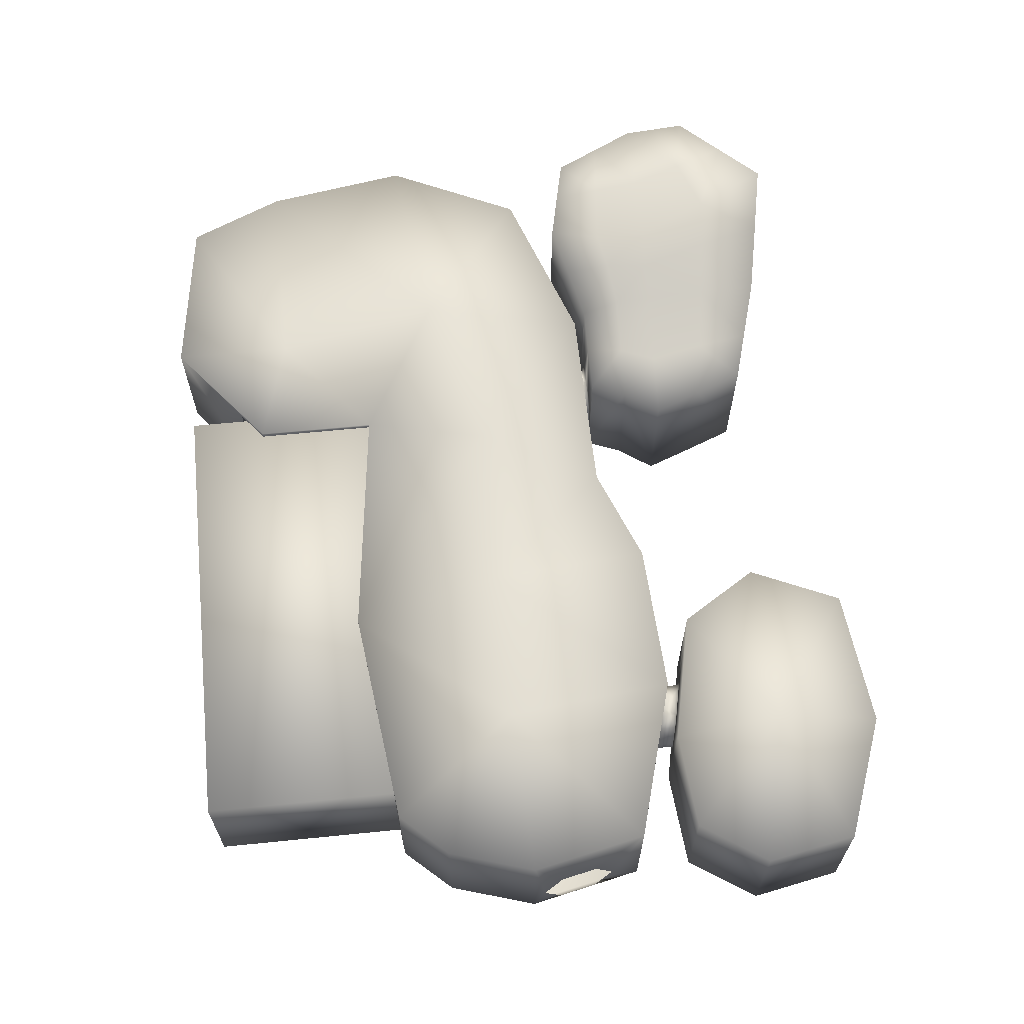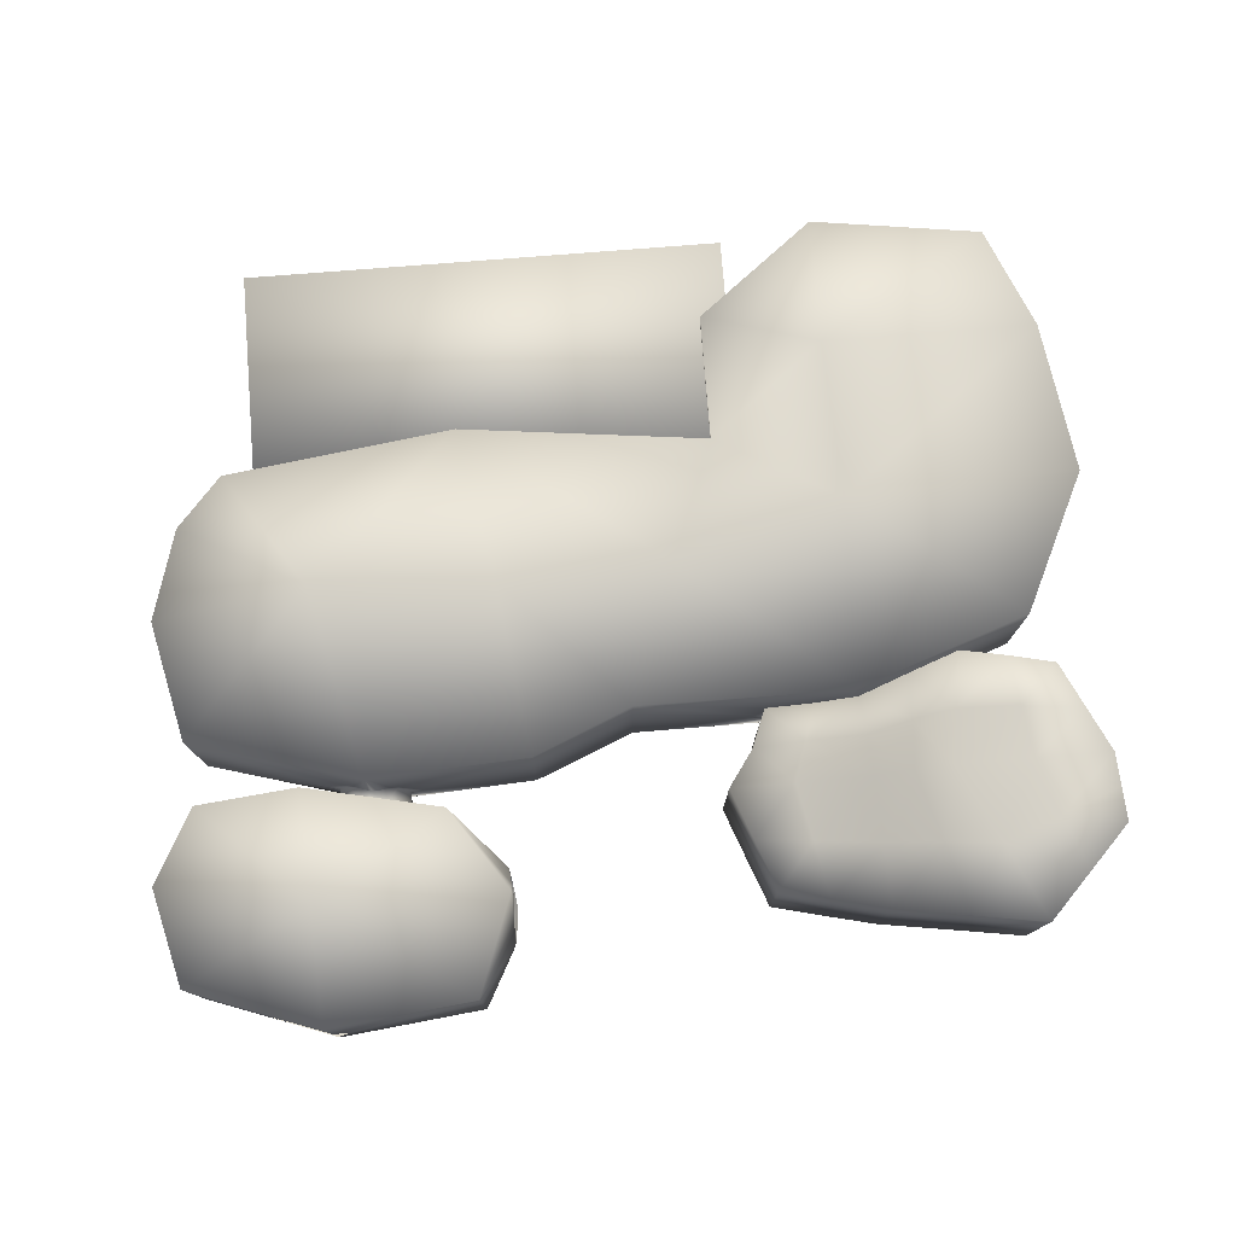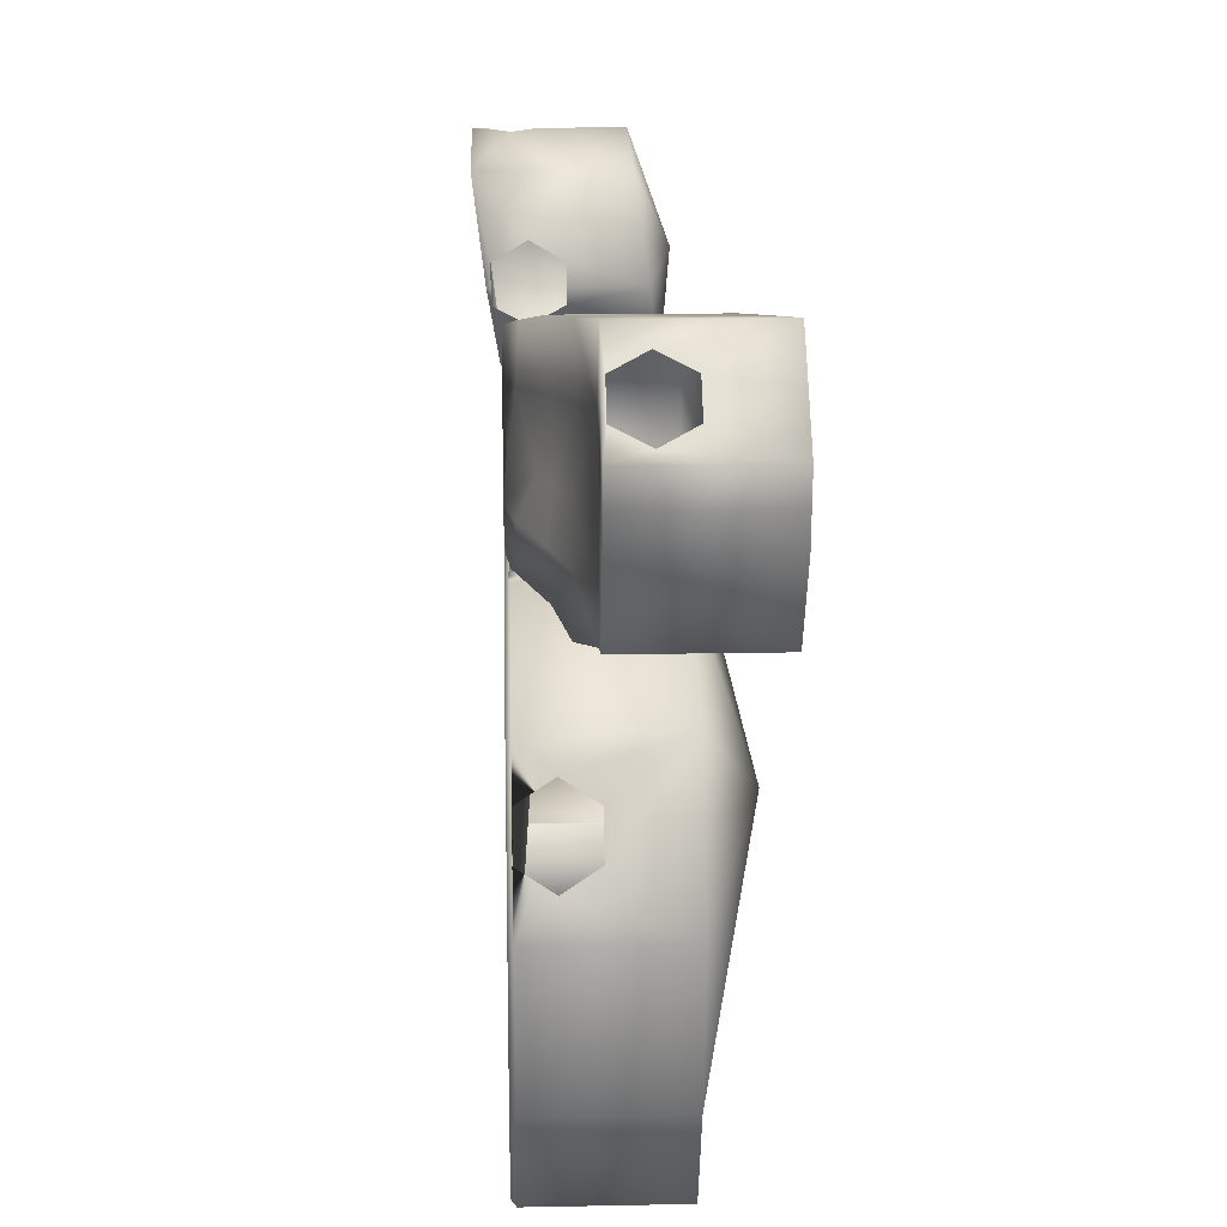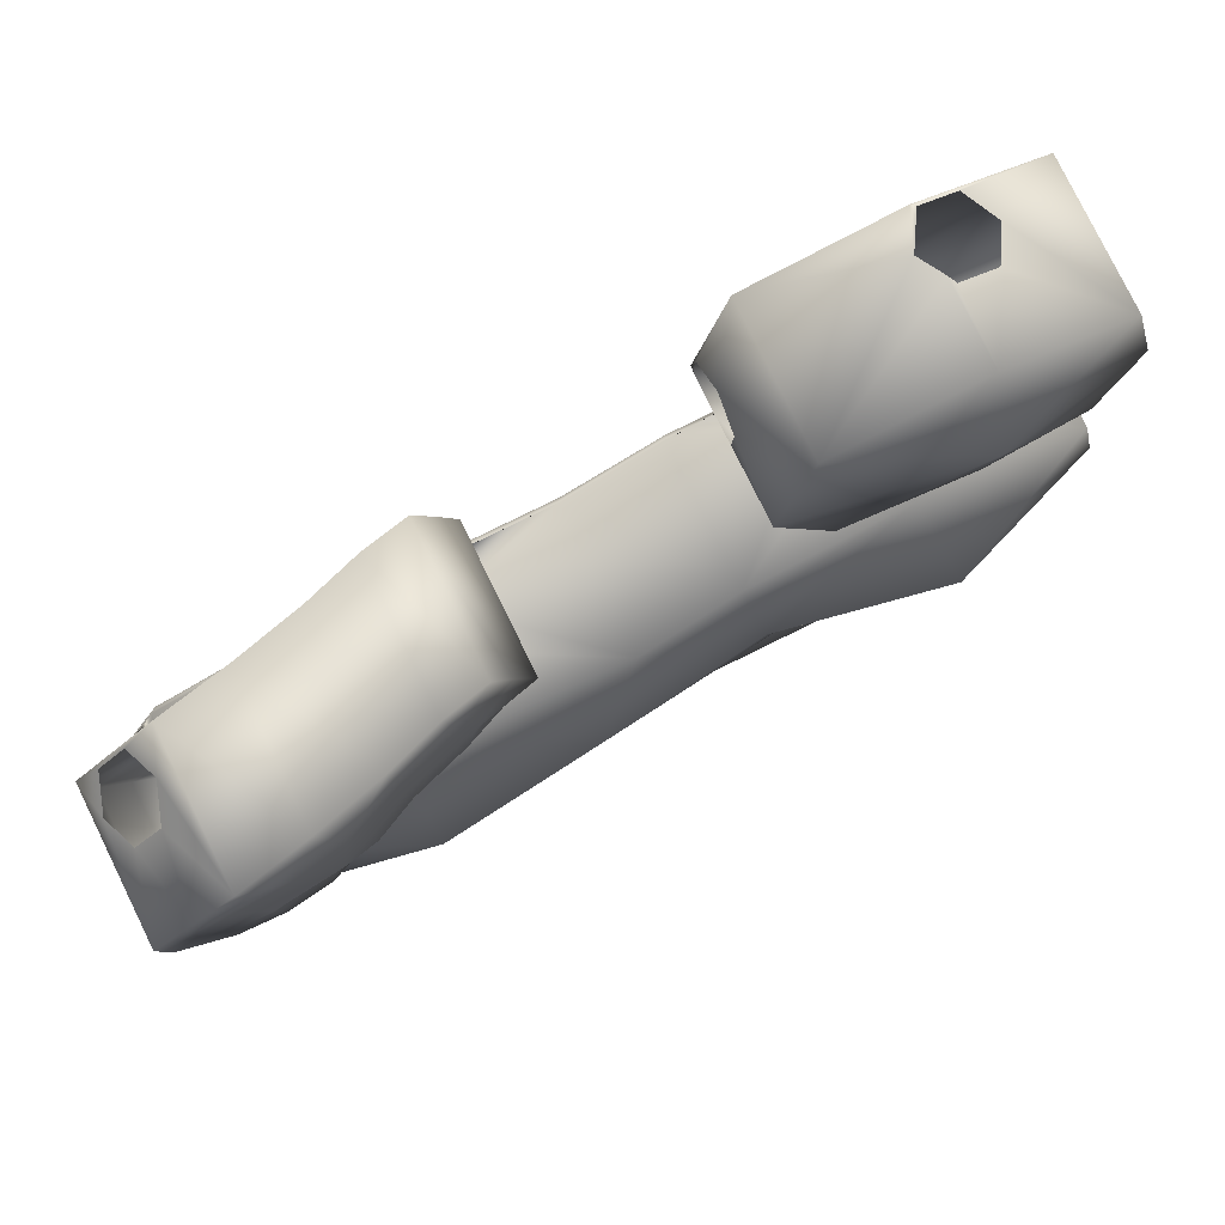
<metadata>
{"format":"obj","ext":"obj","renderer":"f3d","projection":"perspective","resolution":1024,"background":"white","views":[{"elev":64.2,"azim":84.2,"up":"+Z"},{"elev":77.4,"azim":175.5,"up":"+Z"},{"elev":18.2,"azim":-92.1,"up":"+Y"},{"elev":80.0,"azim":-26.2,"up":"+Y"}]}
</metadata>
<code>
o Cube.004
v -3450 -950 1600
v -3020 2060 1600
v 5429 517.6 1600
v 5450 2700 1600
v 1000 2700 1688
v -4.142 19.03 1666
v -1225 -950 1600
v -1217 2692 1602
v -1225 -950 100
v 3689 3206 1600
v 4960 1.537 1600
v -3699 622.2 1600
v 5718 1457 1600
v 497.9 1360 2062
v 497.9 1360 204.3
v -1225 875 295.9
v -1225 875 2205
v 4093 1351 2185
v 4093 1351 100
v 2568 -292.9 1639
v 2029 3121 1628
v 2269 1355 155.1
v 2269 1355 1832
v -2997 -2001 1600
v -6.133 -1285 1666
v -1227 -2254 1600
v 3689 3206 108.9
v 3689 3206 801.7
v -3493 1058 324.6
v -3444 1161 148.3
v -3158 1768 495.2
v -3253 1566 148.6
v -3253 1566 841.5
v -3540 958.7 494.5
v -3444 1161 841.1
v 5690 1583 494.5
v 5648 1782 148
v 5665 1701 289.5
v 5648 1782 840.8
v 5530 2329 407.5
v 5562 2180 147.8
v 5562 2180 840.6
v 5519 2379 494.1
v 2906 3540 73.97
v 2906 3540 1574
v 2718 5416 -179.3
v 2718 5416 1321
v 5384 3331 60.35
v 5384 3331 1560
v 5614 5088 -179.3
v 5614 5088 1321
v 4257 5585 -179.3
v 4257 5585 1321
v 4332 3234 99.29
v 4332 3234 1599
v 2328 4396 -46.64
v 2328 4396 1453
v 5833 4080 -62.98
v 5833 4080 1437
v 4257 4420 1745
v 4257 4420 -38.84
v 3376 3439 285.1
v 3956 3315 239.4
v 2346 4632 688.6
v 2328 4396 -4.469
v 2328 4396 688.4
v 2346 4632 -4.178
v 2362 4836 342.5
v 2349 4233 -4.135
v 2374 4038 342.7
v 2349 4233 688.7
v 4257 5585 460
v 4707 5421 545.4
v 4257 5585 -62.63
v 4307 5567 545.7
v 4707 5421 -147.4
v 4351 5551 -146.5
v 4307 5567 -147.1
v 4909 5347 201
v 4107 5569 199.3
v -3086 2711 826
v -3086 2711 2326
v -3582 4298 826
v -3582 4298 2326
v -296.3 2809 104.1
v -296.3 2809 1604
v -272.6 4621 116.9
v -272.6 4621 1617
v -2746 5177 826
v -2746 5177 2326
v -2173 2502 636.1
v -2173 2502 2249
v -3531 3615 826
v -3531 3615 2326
v 121.8 3575 100
v 121.8 3575 1600
v -1998 3615 2313
v -1998 3615 640.9
v -1317 4914 1957
v -1207 2803 160.9
v -1317 4914 456.5
v -1207 2803 1836
v -1267 3615 1985
v -1267 3615 373.7
v -3309 3163 826
v -148.2 3192 1600
v -2085 3059 2201
v -2085 3059 624
v -3309 3163 2326
v -148.2 3192 100
v -1237 3209 1995
v -1237 3209 201.4
v -3556 3957 2326
v -75.38 4098 100
v -3556 3957 826
v -75.38 4098 1600
v -2372 4396 2326
v -2372 4396 826
v -1292 4265 497.3
v -1292 4265 1997
v -3164 4738 826
v -2629 2606 2326
v -3164 4738 2326
v -2629 2606 826
v -2765 3615 826
v -2765 3615 2326
v -2697 3111 826
v -2697 3111 2326
v -2964 4176 2326
v -2964 4176 826
v -2032 5046 657.4
v -1690 2653 2065
v -1632 3615 503.1
v -2032 5046 2157
v -1690 2653 476.6
v -1632 3615 2159
v -1661 3134 432.9
v -1661 3134 2183
v -1832 4331 684
v -1832 4331 2225
v -755.7 4757 1745
v -782.9 2807 113.3
v -520.3 3594 1760
v -755.7 4757 245
v -782.9 2807 1676
v -520.3 3594 134.1
v -651.6 3200 1809
v -651.6 3200 97.25
v -638 4175 1778
v -638 4175 211.3
v -782.9 2807 155.1
v -782.9 2807 847.9
v -3063 4844 863.2
v -2921 4994 1209
v -3063 4844 1556
v -3164 4738 863.2
v -3164 4738 1556
v -3348 4543 863.4
v -3348 4543 1556
v -3491 4393 1210
v -237.3 182.5 142.7
v 57.09 182.5 118.4
v -315.7 -1200 104.8
v 2482 182.5 116.1
v 1972 182.5 130.2
v 4668 -34.42 1600
v 2568 -292.9 1600
v -4.142 19.03 1600
v 3009 182.5 100.2
v 4668 182.5 100
v -315.7 -736.2 154.6
v -315.7 182.5 154.8
v -6.133 -1285 1600
v -315.7 -1530 1600
v -322.4 -960 130.3
v 3923 3239 179.8
v 3801 3173 108.9
v 3805 3172 105.3
v 3962 3127 108.5
v 3924 3138 179.1
v 3801 3173 801.7
v 3925 3138 730.8
v 3954 3129 837.8
v 3864 3155 881.2
v 4043 3104 526.4
v 4043 3104 384.4
v 4161 3070 435.5
v 4146 3074 506.9
v 3564 3199 108.9
v 3442 3193 179.9
v 3401 3191 108.4
v 3564 3199 105.4
v 3322 3291 384.2
v 3324 3187 526.3
v 3223 3182 511.3
v 3204 3181 433
v 3324 3187 384.3
v 3442 3193 730.7
v 3564 3199 801.7
v 3503 3196 881
v 3411 3191 842.2
v 3318 3452 525.9
v 3318 3452 383.9
v 3221 3473 396.9
v 3252 3466 532.5
v 3437 3426 179.5
v 3562 3333 108.7
v 3558 3400 108.6
v 3398 3435 103.7
v 3799 3278 108.8
v 3921 3322 179.7
v 3960 3314 107
v 3800 3348 105.8
v 3800 3348 108.6
v 3562 3333 801.5
v 3437 3426 730.4
v 3430 3428 866.7
v 3558 3400 801.4
v 4040 3297 384.1
v 4040 3297 526.1
v 4098 3284 535.1
v 4128 3278 388.7
v 3921 3322 730.5
v 3799 3278 801.6
v 3800 3348 801.5
v 3920 3323 872.4
v -399.4 2695 597.2
v -399.4 2695 406.3
v -238.5 2695 470.6
v -261.6 2695 574.7
v -655.8 2747 848
v -489.1 2694 752.7
v -447.4 2694 900.8
v -617.6 2694 930.4
v -654.4 2694 848.1
v -999.3 2692 752.7
v -835.9 2769 848
v -834 2693 848.1
v -981.6 2692 951.8
v -1089 2692 406.3
v -1089 2692 597.2
v -1151 2692 611.7
v -1164 2692 393.3
v -489.1 2694 250.8
v -655.8 2747 155.2
v -654.4 2694 155.3
v -654.1 2694 146.3
v -434.1 2695 151.8
v -835.9 2769 155.2
v -999.3 2692 250.8
v -1052 2692 133.4
v -834 2693 155.3
v -402.2 2809 406
v -402.2 2809 597
v -342 2809 611.6
v -333.1 2809 392.2
v -492 2808 752.5
v -657.3 2807 847.9
v -512.4 2808 952.5
v -657.3 2807 155.1
v -492 2808 250.6
v -439.1 2809 133.1
v -655.6 2807 135.8
v -1092 2804 597
v -1092 2804 406.1
v -1166 2804 393
v -1152 2804 611.6
v -1002 2805 250.6
v -836.8 2806 155.1
v -840.2 2806 127.9
v -1057 2805 157.6
v -836.8 2806 847.9
v -1002 2805 752.5
v -975 2805 954.5
v -3450 -950 150.9
v -3391 -950 100
v -3020 2060 150.9
v -2977 2031 104.7
v 5429 517.6 150.9
v 5385 544.8 100
v 5404 2664 100
v 5450 2700 150.9
v 1000 2700 157.4
v 1026 2655 108.6
v -1217 2647 104.8
v -1217 2692 150.9
v 4960 1.537 150.9
v 4936 49.81 100
v 3700 3153 100
v 3689 3206 150.9
v -3640 628.2 104.6
v -3699 622.2 150.9
v 5718 1457 150.9
v 5665 1454 100
v 2036 3069 101.6
v 2029 3121 150.9
v -2960 -1950 100
v -2997 -2001 150.9
v -1227 -2197 100
v -1227 -2254 150.9
v -315.7 -1473 104.8
v -315.7 -1530 155.7
v 4668 -34.42 150.9
v 4668 16.86 100
f 277 31 32
f 290 191 296
f 288 280 19
f 15 161 162
f 6 17 14
f 3 18 13
f 193 197 190
f 30 292 277
f 23 5 21
f 17 2 8
f 282 40 43
f 33 31 2
f 30 29 292
f 292 29 34
f 34 35 12
f 36 293 13
f 32 30 277
f 31 277 2
f 176 180 186
f 207 189 27
f 224 181 28
f 20 11 166
f 238 237 152
f 232 227 230
f 234 239 238
f 228 244 248
f 17 6 7
f 18 3 11
f 204 62 44
f 28 199 215
f 10 201 200
f 201 21 195
f 278 16 285
f 23 14 5
f 17 12 2
f 37 41 293
f 282 43 4
f 179 290 282
f 43 42 4
f 36 38 293
f 39 36 13
f 172 161 16
f 296 195 21
f 293 38 37
f 286 242 8
f 26 25 174
f 247 246 252
f 151 269 249
f 46 68 67
f 50 79 76
f 28 225 224
f 60 55 45
f 61 56 44
f 80 72 47
f 69 70 44
f 64 57 66
f 57 64 47
f 47 68 46
f 64 68 47
f 46 67 56
f 56 67 65
f 53 73 51
f 51 79 50
f 52 78 74
f 78 52 77
f 77 52 76
f 75 53 72
f 73 53 75
f 50 76 52
f 79 51 73
f 63 176 186 219
f 213 54 44
f 209 62 206
f 44 205 204
f 205 217 216
f 214 207 27
f 226 55 221
f 222 63 219
f 60 45 57
f 61 44 54
f 74 80 52
f 52 80 46
f 46 80 47
f 47 72 53
f 69 56 65
f 44 70 45
f 45 71 57
f 70 71 45
f 57 71 66
f 69 44 56
f 89 154 153
f 125 118 130
f 146 114 150
f 273 264 267
f 131 99 134
f 129 84 123
f 83 130 121
f 84 83 160
f 135 102 100
f 259 255 257
f 144 87 88
f 91 92 132
f 153 156 121
f 89 90 154
f 154 90 155
f 153 121 89
f 271 142 100
f 152 272 274
f 100 267 266
f 146 148 110
f 129 113 84
f 83 115 130
f 83 121 158
f 121 156 158
f 83 158 160
f 160 159 84
f 98 133 139
f 142 262 85
f 85 255 86
f 259 258 152
f 178 27 290
f 200 28 10
f 242 236 239
f 15 16 161
f 165 164 22
f 166 167 20
f 170 288 19
f 22 164 169
f 175 9 163
f 25 173 174
f 188 183 182
f 213 209 208
f 191 197 196
f 177 210 27
f 218 217 226
f 10 183 4
f 261 253 256
f 245 260 151
f 8 233 5
f 152 258 231
f 230 283 5
f 175 171 9
f 41 40 282
f 63 211 176
f 62 203 193
f 28 184 10
f 221 54 222
f 284 15 22
f 41 282 293
f 170 304 288
f 19 280 294
f 292 34 12
f 286 248 247
f 290 189 192
f 237 272 152
f 278 291 16
f 284 22 295
f 178 179 180
f 206 208 209
f 216 218 215
f 223 225 226
f 176 210 177
f 179 187 186
f 236 238 239
f 249 251 252
f 257 258 259
f 272 273 274
f 290 192 191
f 253 261 244 228
f 61 54 48 58
f 222 54 212 63
f 151 249 252
f 117 97 126 129
f 293 279 3 13
f 20 6 14 23
f 141 149 120 99
f 59 58 48 49
f 87 114 116 88
f 300 298 24 26
f 245 151 252 246
f 5 233 230
f 233 232 230
f 238 235 234
f 234 8 239
f 248 283 229
f 229 228 248
f 254 227 232 257
f 204 203 62
f 10 21 201
f 263 142 151 260
f 194 198 195
f 198 201 195
f 25 6 168 173
f 233 234 235 232
f 179 178 290
f 81 124 127 105
f 296 196 195
f 286 243 242
f 252 251 286
f 252 286 247
f 283 296 21 5
f 28 215 225
f 215 218 225
f 212 211 63
f 213 212 54
f 209 44 62
f 44 45 205
f 216 202 205
f 205 45 217
f 27 210 214
f 214 208 207
f 220 223 221
f 223 226 221
f 267 102 274
f 274 273 267
f 86 255 259
f 255 254 257
f 271 270 142
f 102 145 274
f 145 152 274
f 220 185 182 223
f 100 102 267
f 99 120 140 134
f 266 265 268
f 142 263 262
f 85 256 255
f 104 112 148 146
f 178 177 27
f 200 199 28
f 215 199 198 216
f 250 240 243
f 239 8 242
f 242 241 236
f 182 185 188
f 188 4 183
f 208 214 213
f 213 44 209
f 196 296 191
f 191 190 197
f 106 147 143 96
f 226 225 218
f 10 184 183
f 9 299 301 163
f 8 234 233
f 299 300 302 301
f 88 116 149 141
f 105 127 125 93
f 51 59 60 53
f 230 229 283
f 93 125 130 115
f 240 250 268 265
f 111 138 136 103
f 47 53 60 57
f 114 95 96 116
f 169 170 19 22
f 285 16 15 284
f 138 107 97 136
f 55 226 217 45
f 105 93 94 109
f 257 232 231 258
f 104 146 150 119
f 150 114 87 144
f 91 132 102 135
f 133 104 119 139
f 95 110 106 96
f 250 243 286 251
f 93 115 113 94
f 132 92 107 138
f 42 39 13 4
f 276 9 16 291
f 126 128 109 94
f 7 6 25 26
f 108 91 135 137
f 86 145 147 106
f 283 284 295 296
f 141 101 144 88
f 28 181 184
f 81 105 109 82
f 216 198 194 202
f 115 83 84 113
f 281 282 290 289
f 128 122 82 109
f 231 235 238 152
f 182 181 224 223
f 188 185 186 187
f 221 55 54
f 98 108 137 133
f 188 187 282 4
f 275 292 12 1
f 202 194 193 203
f 117 129 123 90
f 176 211 214 210
f 7 26 24 1
f 293 282 281 294
f 137 135 100 112
f 147 145 102 111
f 256 253 254 255
f 60 59 49 55
f 14 17 8 5
f 62 193 190 206
f 295 289 290 296
f 140 136 97 117
f 120 103 136 140
f 192 189 190 191
f 286 283 248
f 246 247 248 244
f 285 284 283 286
f 89 131 134 90
f 118 139 131 89
f 267 264 265 266
f 17 7 1 12
f 95 114 146 110
f 9 171 172 16
f 290 27 189
f 147 111 103 143
f 121 130 118 89
f 20 167 168 6
f 268 250 249 269
f 145 86 259 152
f 134 140 117 90
f 286 277 278 285
f 4 13 18 10
f 242 243 240 241
f 262 261 256 85
f 119 150 144 101
f 9 276 297 299
f 268 271 100 266
f 50 52 61 58
f 186 185 220 219
f 273 237 238 236
f 49 48 54 55
f 273 236 241 264
f 196 197 194 195
f 35 33 2 12
f 15 162 165 22
f 229 230 227 228
f 303 166 11 287
f 275 1 24 298
f 286 8 2 277
f 118 125 98 139
f 180 176 178
f 176 177 178
f 99 131 101 141
f 10 18 23 21
f 212 213 214 211
f 197 193 194
f 291 278 277 292
f 107 92 122 128
f 151 142 270 269
f 206 207 208
f 297 298 300 299
f 112 100 142 148
f 216 217 218
f 275 276 291 292
f 223 224 225
f 97 107 128 126
f 228 227 254 253
f 139 119 101 131
f 19 294 281 289
f 190 189 207 206
f 186 180 179
f 179 282 187
f 124 122 92 91
f 235 231 232
f 129 126 94 113
f 205 202 203 204
f 127 108 98 125
f 46 56 61 52
f 244 245 246
f 249 250 251
f 294 280 279 293
f 155 90 123 157
f 159 157 123 84
f 184 181 182 183
f 302 300 26 174
f 264 241 240 265
f 245 244 261 260
f 279 280 288 287
f 273 272 237
f 303 287 288 304
f 85 86 106 110
f 51 50 58 59
f 148 142 85 110
f 18 11 20 23
f 297 276 275 298
f 263 260 261 262
f 102 132 138 111
f 270 271 268 269
f 22 19 289 295
f 221 222 219 220
f 200 201 198 199
f 124 91 108 127
f 137 112 104 133
f 116 96 143 149
f 149 143 103 120
f 124 81 82 122
f 279 287 11 3
o Cube.005
v 4668 182.5 1600
v -315.7 182.5 1600
v -237.3 182.5 142.7
v 57.09 182.5 118.4
v -315.7 -1200 104.8
v -315.7 -1530 104.8
v 2482 182.5 116.1
v 1972 182.5 130.2
v 4668 -34.42 100
v 4668 -34.42 1600
v 2568 -292.9 1600
v -4.142 19.03 1600
v 3009 182.5 100.2
v 4668 182.5 100
v -315.7 -736.2 154.6
v -315.7 182.5 154.8
v -6.133 -1285 1600
v -315.7 -1530 1600
v -315.7 -934.3 133.3
v -315.7 -960 130.6
v -315.7 -960 400
v -315.7 -736.3 154.6
v -315.7 -871.1 400
v -322.4 -960 130.3
v -315.7 -640 154.7
v -315.7 -640 400
v -315.7 -736.2 154.6
v 1537 182.5 410
v 1680 182.5 410
v 1680 182.5 318.1
v 1360 182.5 132.8
v 1360 182.5 410
v 1680 182.5 136
v 3360 182.5 100.2
v 3360 182.5 380
v 3680 182.5 380
v 3680 182.5 100.2
v -295.7 -2133 100
v -295.7 162.5 100
v -295.7 -2133 1500
v 4648 -2133 100
v 4648 162.5 100
v 4648 -2133 1500
v 4648 162.5 1500
v -295.7 162.5 1500
v 1360 162.5 410
v 1360 162.5 132.8
v 1680 162.5 136
v 1680 162.5 410
v -295.7 -640 154.7
v -295.7 -736.2 154.6
v -295.7 -640 400
v -295.7 -750.8 400
v -295.7 -906 136.6
v -295.7 -909.5 400
v -295.7 -960 400
v -295.7 -960 130.3
v 3680 162.5 111.8
v 3680 162.5 100.2
v 3680 162.5 380
v 3360 162.5 380
v 3360 162.5 100.2
v 3360 162.5 115.6
f 325 309 322
f 319 323 326
f 312 305 311
f 330 306 320
f 310 322 309
f 315 314 305
f 316 315 306
f 315 305 306
f 320 306 307
f 333 306 305
f 307 306 308
f 317 305 339
f 318 338 341
f 311 305 317
f 335 312 308
f 349 359 357
f 348 353 365
f 366 343 346
f 343 361 342
f 367 366 338
f 334 352 353
f 350 336 332
f 323 361 358
f 359 325 327
f 325 324 309
f 322 327 325
f 328 323 319
f 309 324 328
f 320 319 329
f 319 326 331
f 329 319 331
f 329 330 320
f 333 332 306
f 305 312 333
f 312 334 333
f 305 318 340
f 318 341 340
f 339 338 317
f 305 340 339
f 318 317 338
f 337 334 312
f 306 332 336
f 335 337 312
f 306 336 308
f 336 335 308
f 360 344 342
f 344 360 349
f 349 356 343
f 343 356 354
f 349 357 356
f 359 349 360
f 348 364 346
f 346 364 362
f 353 349 350
f 349 353 348
f 348 365 364
f 351 366 352
f 352 366 367
f 363 346 362
f 343 366 351
f 366 363 346
f 342 361 360
f 361 358 354
f 358 354 355
f 354 361 343
f 341 363 362
f 353 333 334
f 334 337 352
f 332 333 353
f 353 350 332
f 358 355 319
f 323 328 361
f 358 319 323
f 330 356 357
f 359 360 325
f 330 357 327
f 357 359 327
f 321 316 306 322
f 330 327 322 306
f 365 353 352 367
f 324 325 360 361
f 367 338 339 365
f 350 349 343 351
f 313 318 305 314
f 340 341 362 364
f 345 342 344 347
f 346 345 347 348
f 348 347 344 349
f 365 339 340 364
f 363 341 338 366
f 350 351 335 336
f 351 352 337 335
f 356 330 329 354
f 355 354 329 331
f 343 342 345 346

</code>
